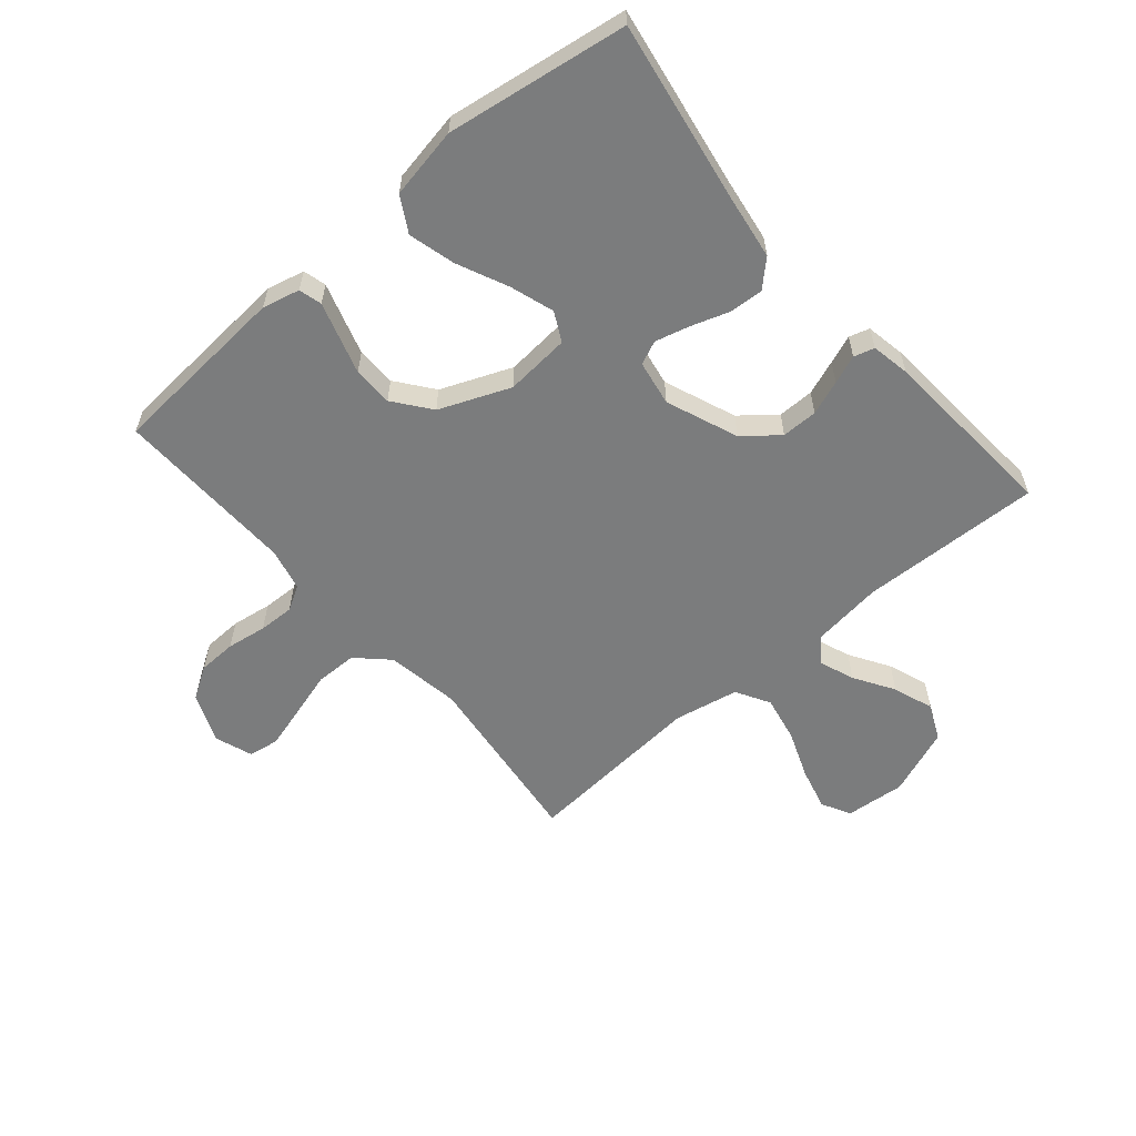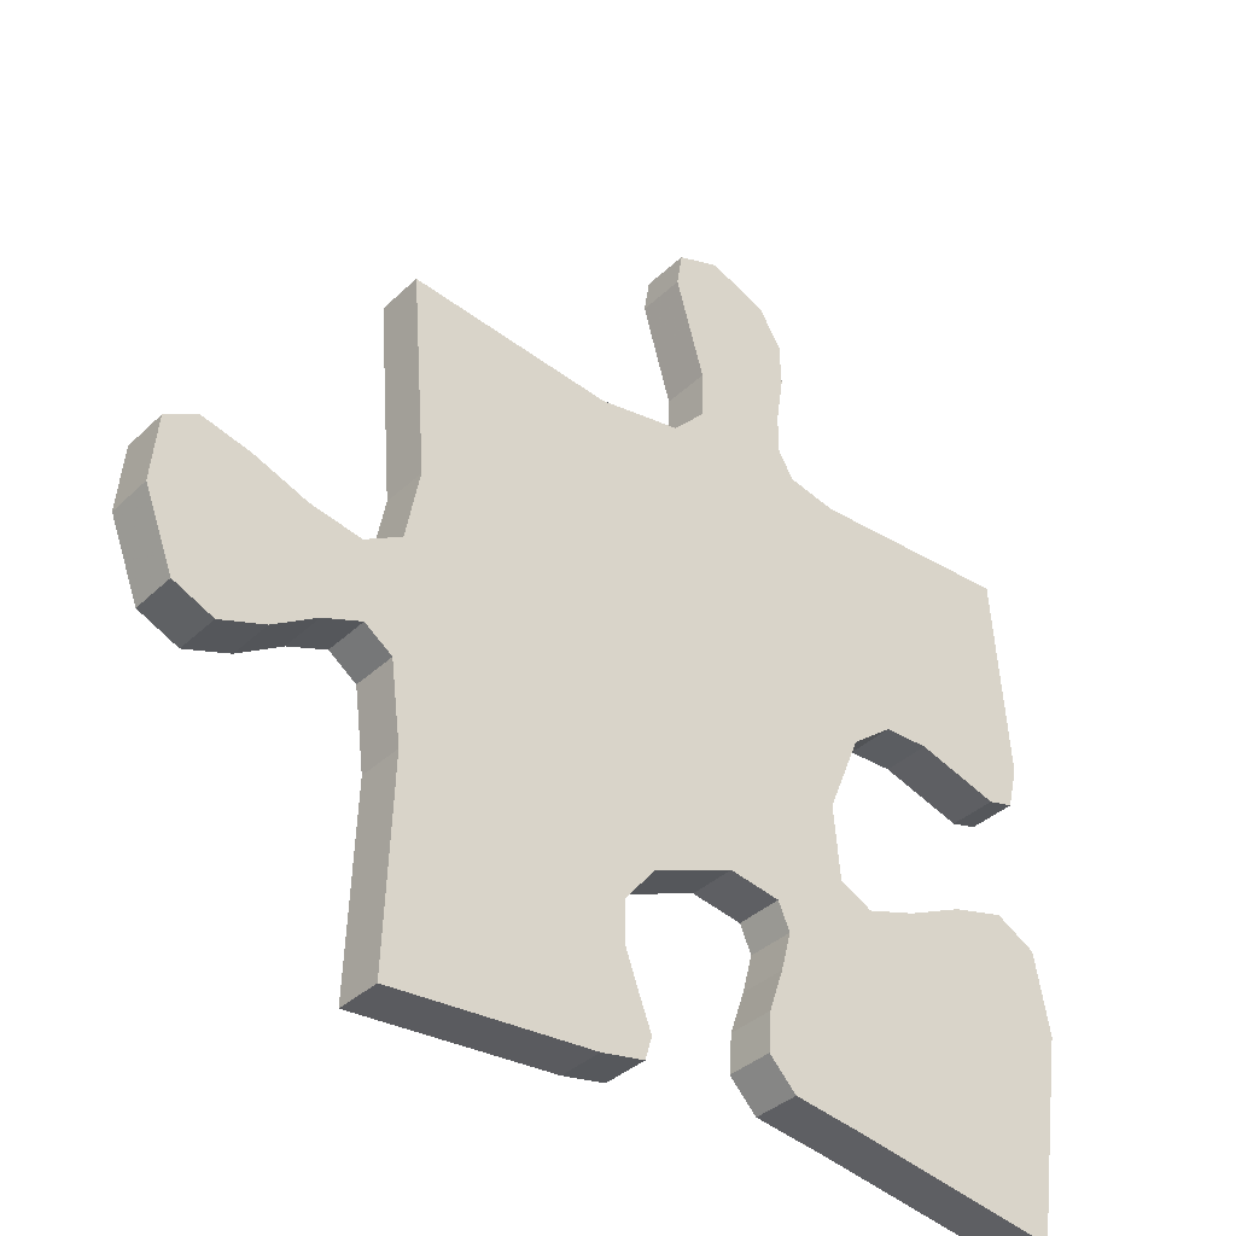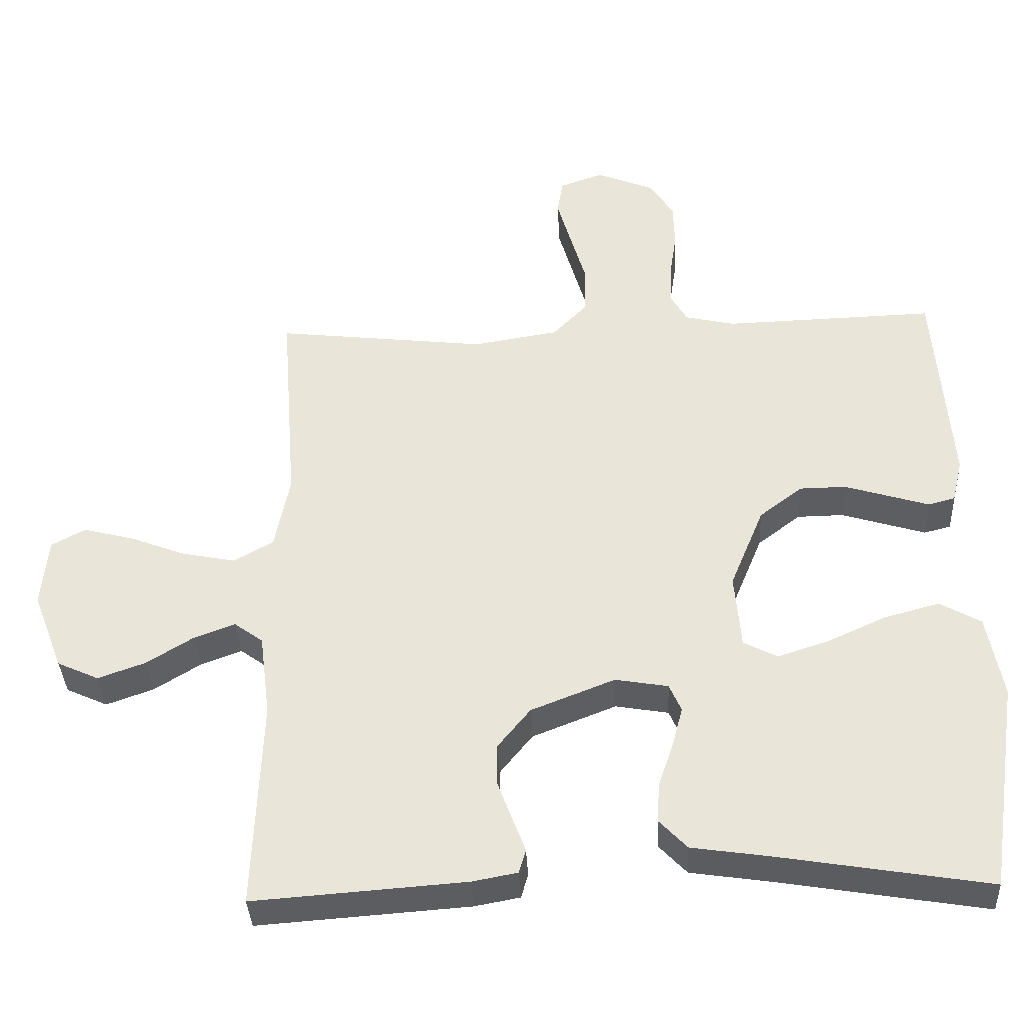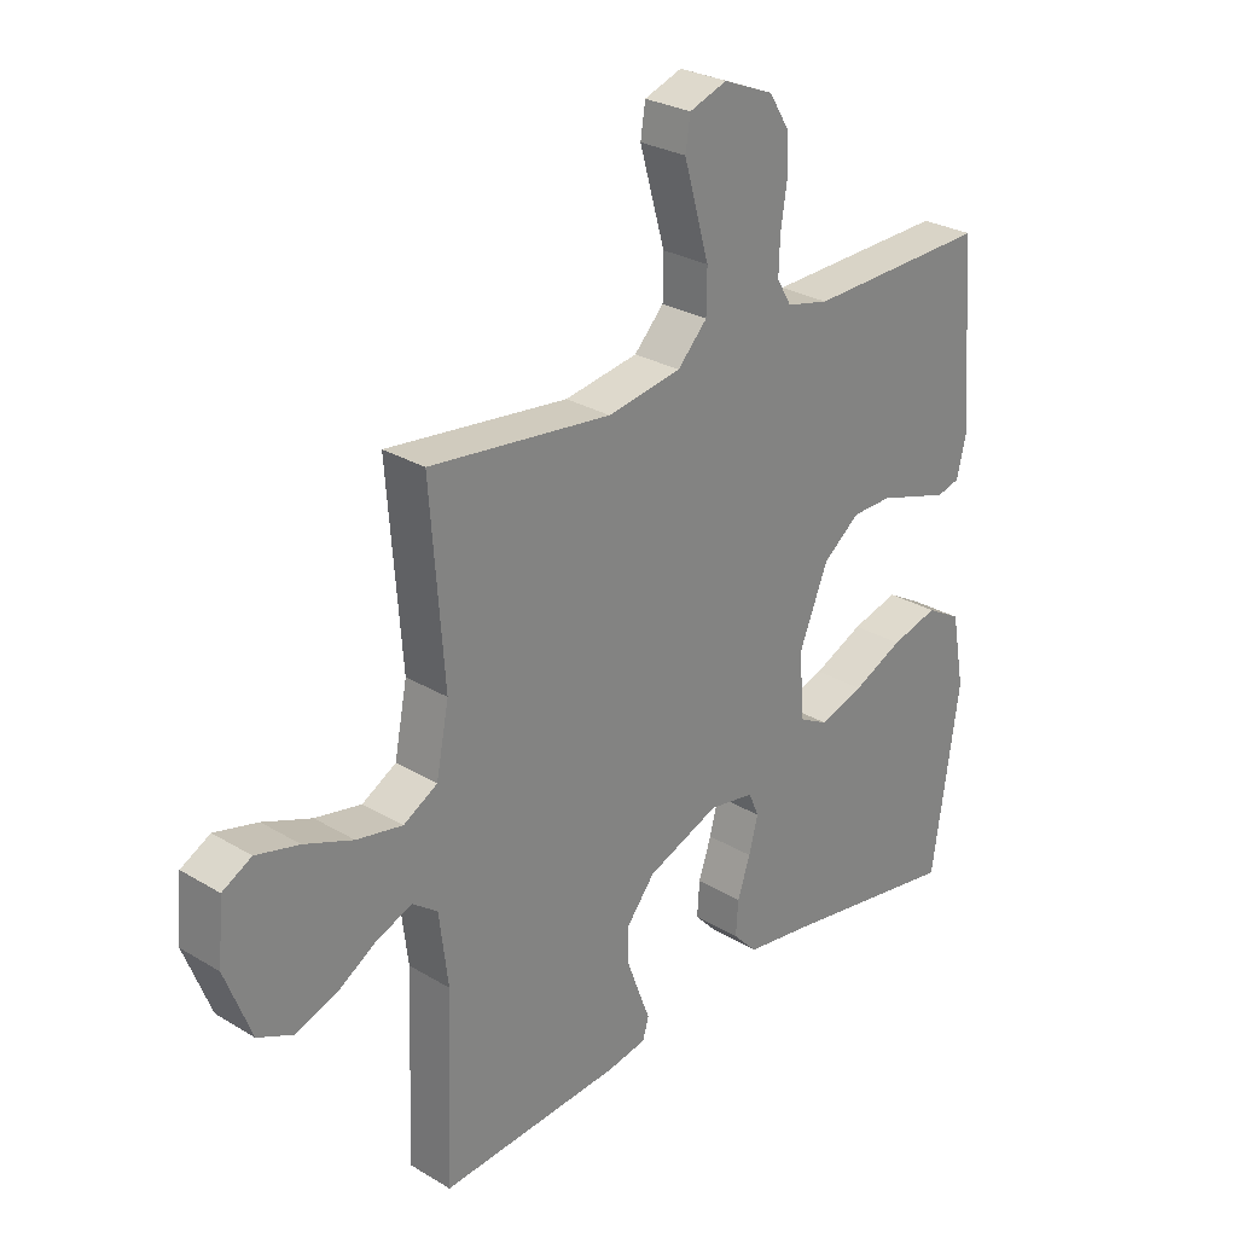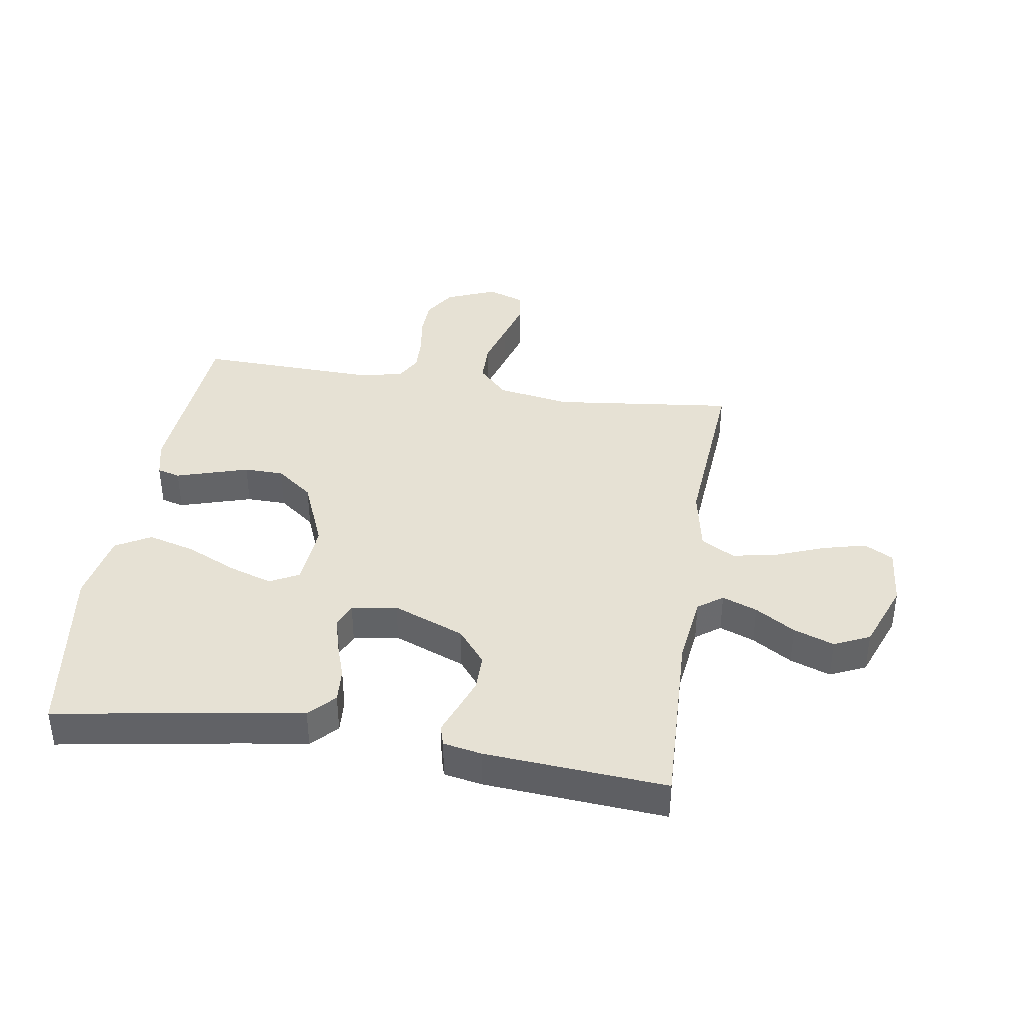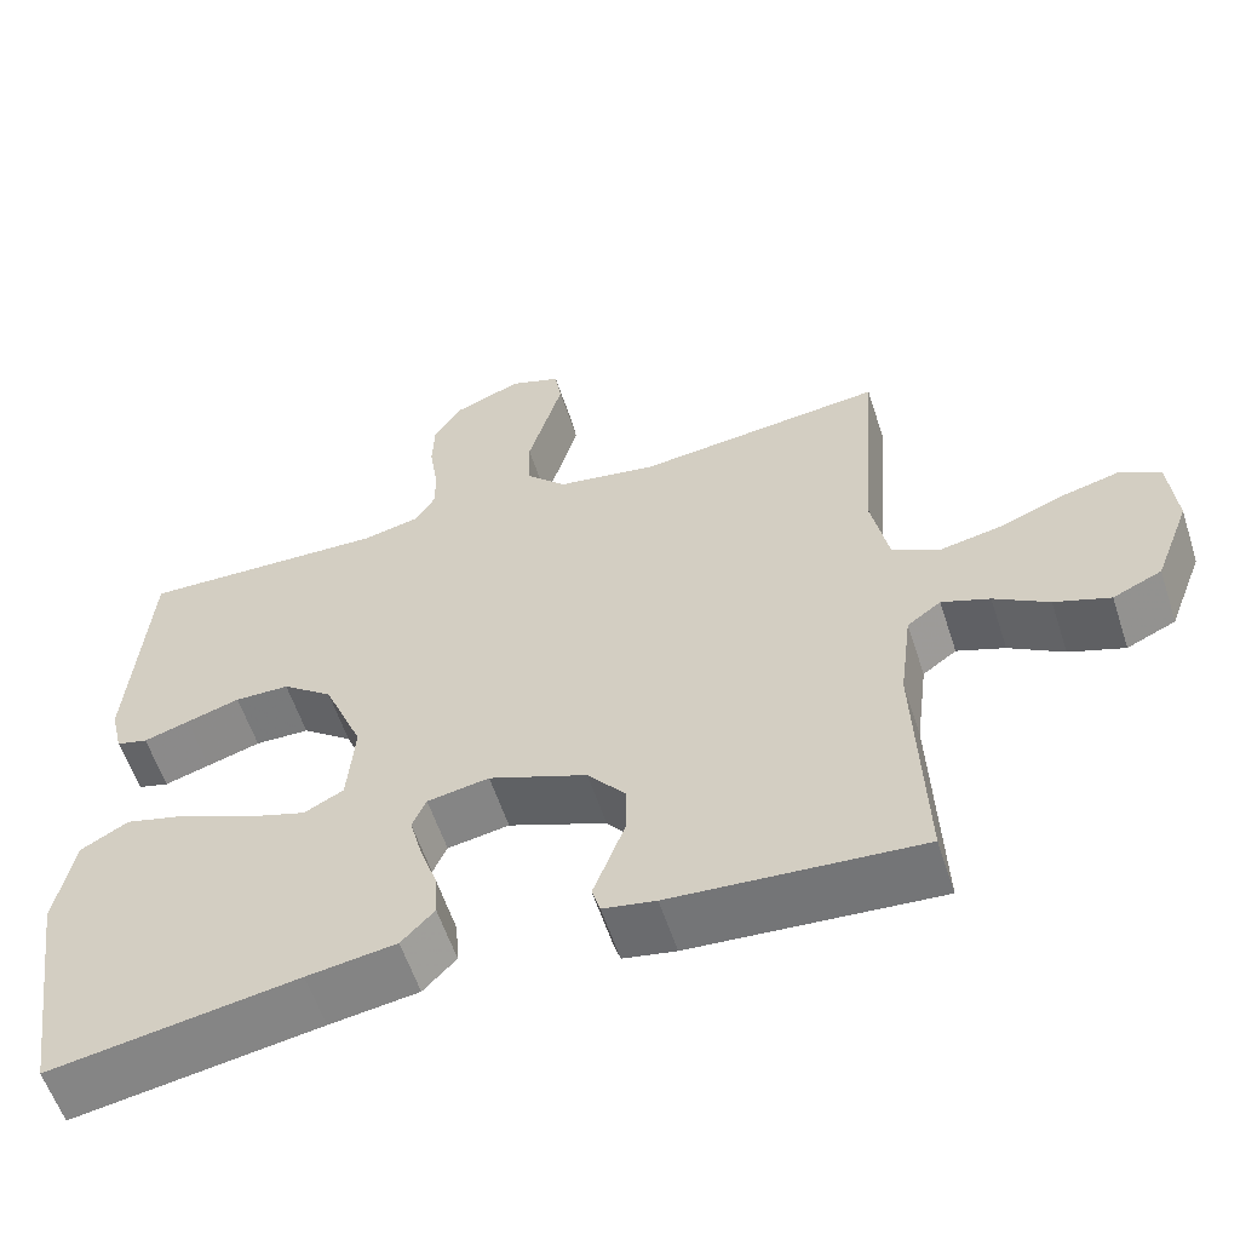
<metadata>
{"format":"obj","ext":"obj","renderer":"f3d","projection":"perspective","resolution":1024,"background":"white","views":[{"elev":-58.7,"azim":130.5,"up":"+Y"},{"elev":-36.7,"azim":-39.5,"up":"+Z"},{"elev":-36.8,"azim":2.7,"up":"+Z"},{"elev":27.7,"azim":-47.5,"up":"+Z"},{"elev":39.3,"azim":-171.0,"up":"+Y"},{"elev":-58.3,"azim":-162.0,"up":"+Z"}]}
</metadata>
<code>
v -0.5 0.07 -0.5
v -0.489 0.07 -0.2
v -0.504 0.07 -0.082
v -0.545 0.07 -0.052
v -0.603 0.07 -0.074
v -0.669 0.07 -0.115
v -0.736 0.07 -0.139
v -0.795 0.07 -0.112
v -0.838 0.07 0
v -0.829 0.07 0.099
v -0.781 0.07 0.125
v -0.71 0.07 0.107
v -0.63 0.07 0.076
v -0.554 0.07 0.061
v -0.498 0.07 0.093
v -0.477 0.07 0.2
v -0.5 0.07 0.5
v -0.2 0.07 0.465
v -0.078 0.07 0.485
v -0.029 0.07 0.536
v -0.028 0.07 0.605
v -0.05 0.07 0.681
v -0.07 0.07 0.751
v -0.062 0.07 0.802
v 0 0.07 0.824
v 0.083 0.07 0.79
v 0.116 0.07 0.737
v 0.118 0.07 0.673
v 0.108 0.07 0.607
v 0.106 0.07 0.548
v 0.13 0.07 0.507
v 0.2 0.07 0.491
v 0.5 0.07 0.5
v 0.522 0.07 0.2
v 0.507 0.07 0.138
v 0.469 0.07 0.128
v 0.414 0.07 0.145
v 0.349 0.07 0.165
v 0.283 0.07 0.164
v 0.222 0.07 0.117
v 0.174 0.07 0
v 0.183 0.07 -0.107
v 0.231 0.07 -0.132
v 0.304 0.07 -0.108
v 0.387 0.07 -0.07
v 0.465 0.07 -0.049
v 0.523 0.07 -0.082
v 0.545 0.07 -0.2
v 0.5 0.07 -0.5
v 0.2 0.07 -0.45
v 0.092 0.07 -0.434
v 0.052 0.07 -0.392
v 0.056 0.07 -0.335
v 0.077 0.07 -0.273
v 0.092 0.07 -0.216
v 0.075 0.07 -0.177
v 0 0.07 -0.164
v -0.119 0.07 -0.211
v -0.165 0.07 -0.268
v -0.165 0.07 -0.328
v -0.144 0.07 -0.385
v -0.126 0.07 -0.432
v -0.136 0.07 -0.466
v -0.2 0.07 -0.478
v -0.5 0 -0.5
v -0.489 0 -0.2
v -0.504 0 -0.082
v -0.545 0 -0.052
v -0.603 0 -0.074
v -0.669 0 -0.115
v -0.736 0 -0.139
v -0.795 0 -0.112
v -0.838 0 0
v -0.829 0 0.099
v -0.781 0 0.125
v -0.71 0 0.107
v -0.63 0 0.076
v -0.554 0 0.061
v -0.498 0 0.093
v -0.477 0 0.2
v -0.5 0 0.5
v -0.2 0 0.465
v -0.078 0 0.485
v -0.029 0 0.536
v -0.028 0 0.605
v -0.05 0 0.681
v -0.07 0 0.751
v -0.062 0 0.802
v 0 0 0.824
v 0.083 0 0.79
v 0.116 0 0.737
v 0.118 0 0.673
v 0.108 0 0.607
v 0.106 0 0.548
v 0.13 0 0.507
v 0.2 0 0.491
v 0.5 0 0.5
v 0.522 0 0.2
v 0.507 0 0.138
v 0.469 0 0.128
v 0.414 0 0.145
v 0.349 0 0.165
v 0.283 0 0.164
v 0.222 0 0.117
v 0.174 0 0
v 0.183 0 -0.107
v 0.231 0 -0.132
v 0.304 0 -0.108
v 0.387 0 -0.07
v 0.465 0 -0.049
v 0.523 0 -0.082
v 0.545 0 -0.2
v 0.5 0 -0.5
v 0.2 0 -0.45
v 0.092 0 -0.434
v 0.052 0 -0.392
v 0.056 0 -0.335
v 0.077 0 -0.273
v 0.092 0 -0.216
v 0.075 0 -0.177
v 0 0 -0.164
v -0.119 0 -0.211
v -0.165 0 -0.268
v -0.165 0 -0.328
v -0.144 0 -0.385
v -0.126 0 -0.432
v -0.136 0 -0.466
v -0.2 0 -0.478
f 64 1 2
f 63 64 2
f 62 63 2
f 61 62 2
f 60 61 2 3
f 59 60 3 4
f 58 59 4
f 57 58 4
f 56 57 4
f 52 53 54
f 51 52 54
f 50 51 54
f 50 54 55
f 49 50 55
f 48 49 55
f 47 48 55
f 46 47 55
f 45 46 55
f 44 45 55
f 43 44 55
f 42 43 55 56
f 35 36 37
f 34 35 37
f 33 34 37
f 32 33 37
f 31 32 37 38
f 27 28 29
f 26 27 29
f 25 26 29
f 24 25 29
f 23 24 29
f 22 23 29
f 21 22 29
f 20 21 29 30
f 19 20 30 31
f 16 17 18
f 18 19 31
f 16 18 31
f 15 16 31
f 11 12 13
f 10 11 13
f 9 10 13
f 8 9 13
f 7 8 13
f 6 7 13
f 5 6 13
f 4 5 13 14
f 4 14 15
f 56 4 15
f 42 56 15
f 41 42 15
f 31 38 39
f 40 41 15 31
f 31 39 40
f 66 65 128
f 66 128 127
f 66 127 126
f 66 126 125
f 67 66 125 124
f 68 67 124 123
f 68 123 122
f 68 122 121
f 68 121 120
f 118 117 116
f 118 116 115
f 118 115 114
f 119 118 114
f 119 114 113
f 119 113 112
f 119 112 111
f 119 111 110
f 119 110 109
f 119 109 108
f 119 108 107
f 120 119 107 106
f 101 100 99
f 101 99 98
f 101 98 97
f 101 97 96
f 102 101 96 95
f 93 92 91
f 93 91 90
f 93 90 89
f 93 89 88
f 93 88 87
f 93 87 86
f 93 86 85
f 94 93 85 84
f 95 94 84 83
f 82 81 80
f 95 83 82
f 95 82 80
f 95 80 79
f 77 76 75
f 77 75 74
f 77 74 73
f 77 73 72
f 77 72 71
f 77 71 70
f 77 70 69
f 78 77 69 68
f 79 78 68
f 79 68 120
f 79 120 106
f 79 106 105
f 103 102 95
f 95 79 105 104
f 104 103 95
f 1 65 66 2
f 2 66 67 3
f 3 67 68 4
f 4 68 69 5
f 5 69 70 6
f 6 70 71 7
f 7 71 72 8
f 8 72 73 9
f 9 73 74 10
f 10 74 75 11
f 11 75 76 12
f 12 76 77 13
f 13 77 78 14
f 14 78 79 15
f 15 79 80 16
f 16 80 81 17
f 17 81 82 18
f 18 82 83 19
f 19 83 84 20
f 20 84 85 21
f 21 85 86 22
f 22 86 87 23
f 23 87 88 24
f 24 88 89 25
f 25 89 90 26
f 26 90 91 27
f 27 91 92 28
f 28 92 93 29
f 29 93 94 30
f 30 94 95 31
f 31 95 96 32
f 32 96 97 33
f 33 97 98 34
f 34 98 99 35
f 35 99 100 36
f 36 100 101 37
f 37 101 102 38
f 38 102 103 39
f 39 103 104 40
f 40 104 105 41
f 41 105 106 42
f 42 106 107 43
f 43 107 108 44
f 44 108 109 45
f 45 109 110 46
f 46 110 111 47
f 47 111 112 48
f 48 112 113 49
f 49 113 114 50
f 50 114 115 51
f 51 115 116 52
f 52 116 117 53
f 53 117 118 54
f 54 118 119 55
f 55 119 120 56
f 56 120 121 57
f 57 121 122 58
f 58 122 123 59
f 59 123 124 60
f 60 124 125 61
f 61 125 126 62
f 62 126 127 63
f 63 127 128 64
f 64 128 65 1

</code>
